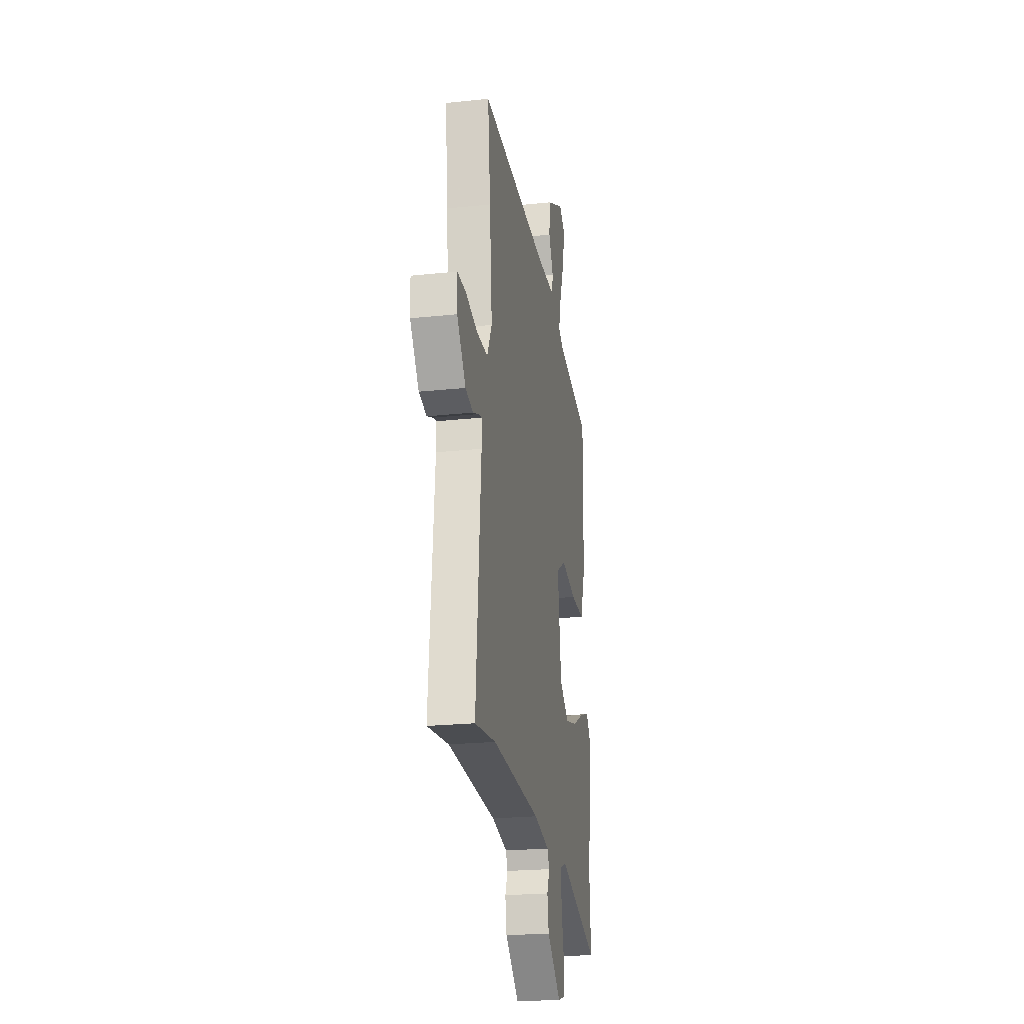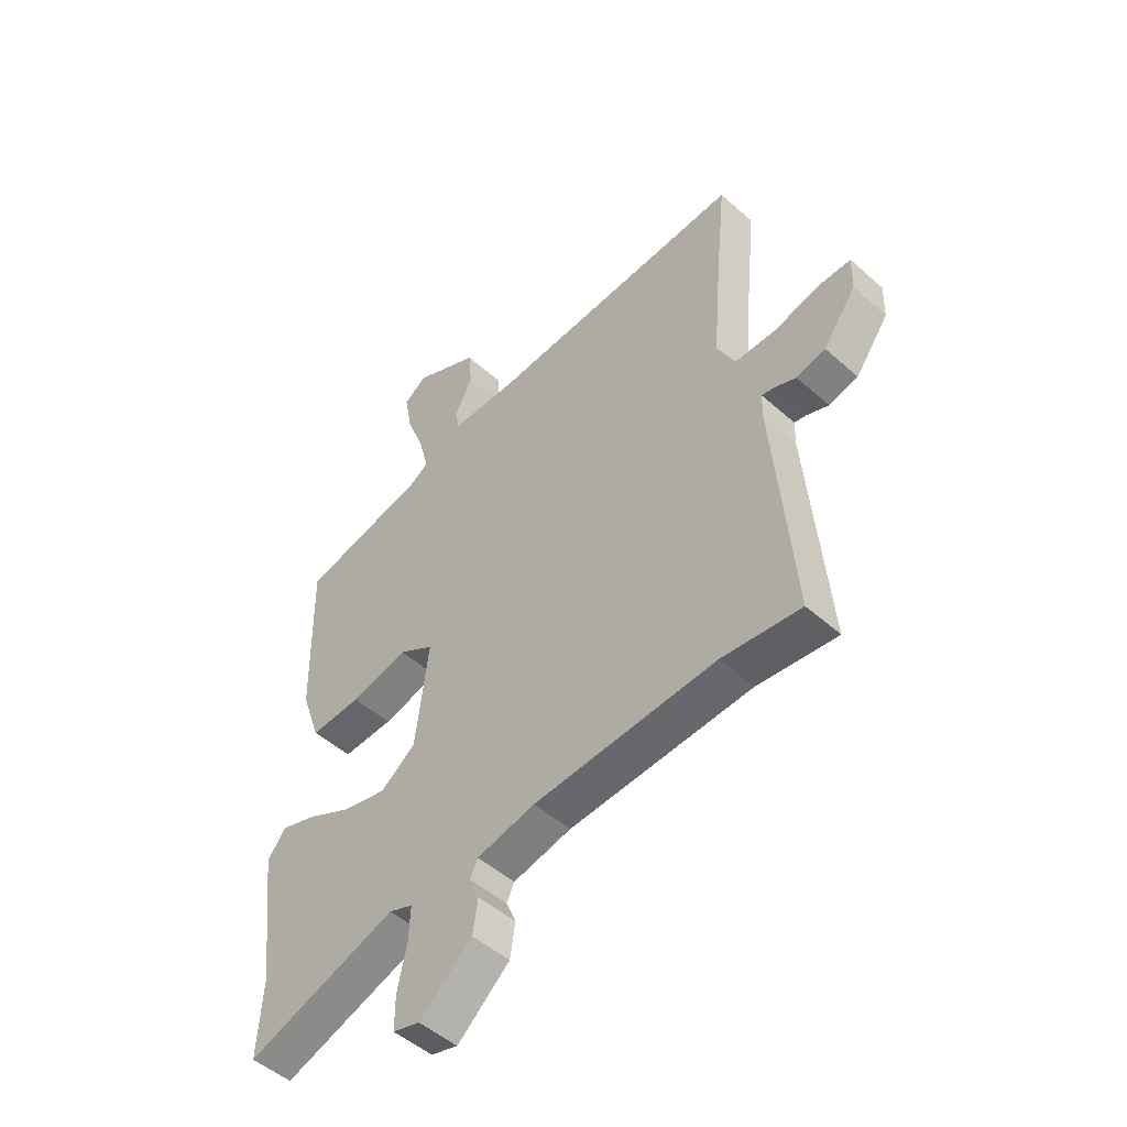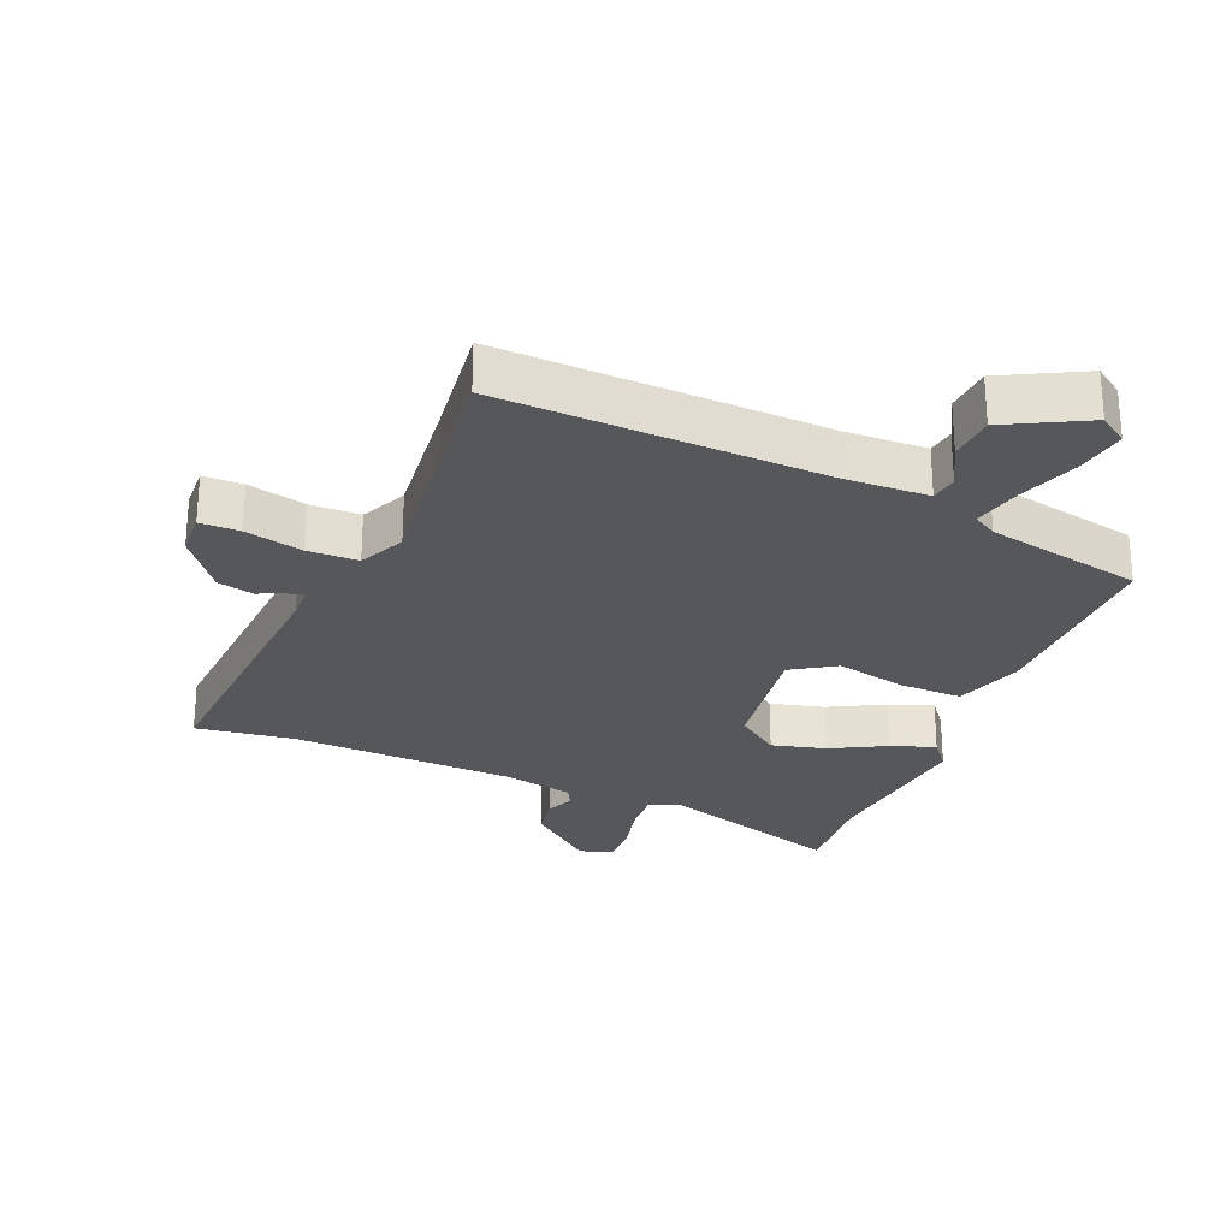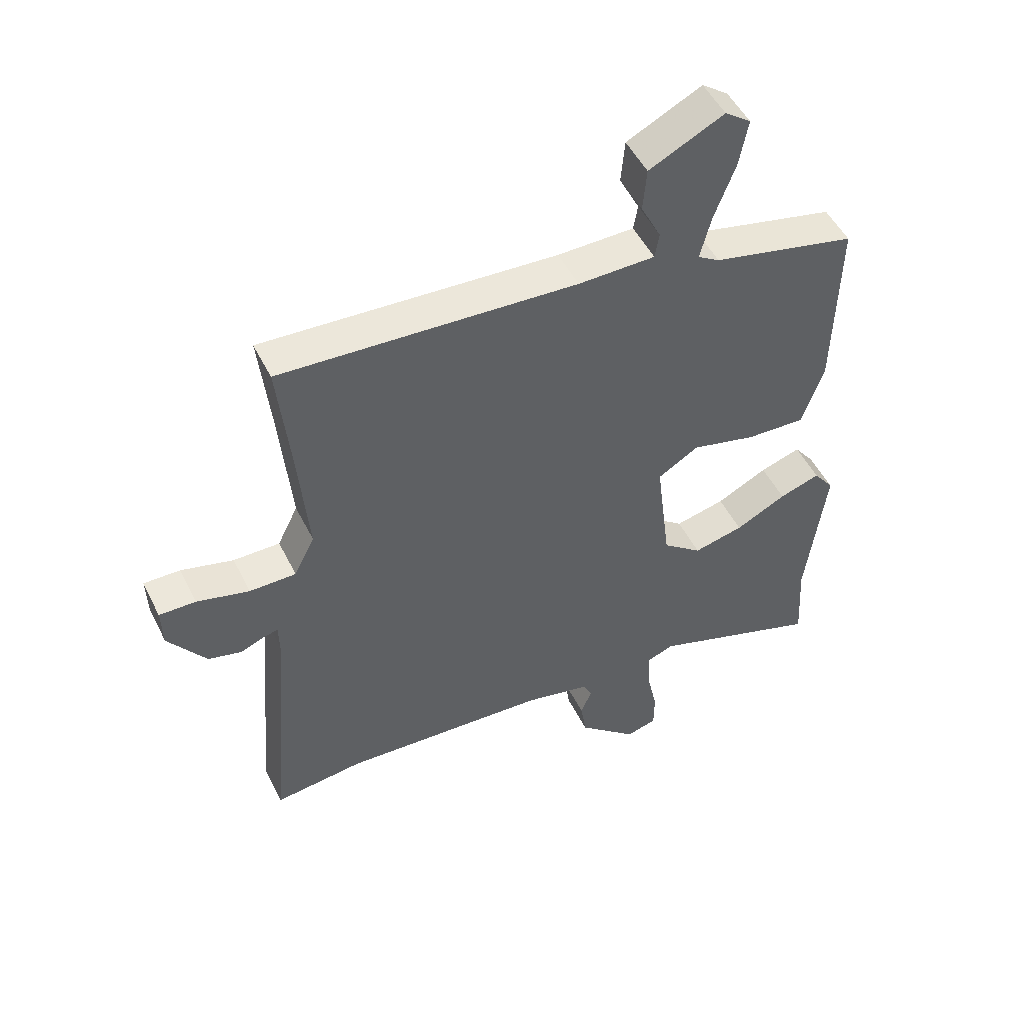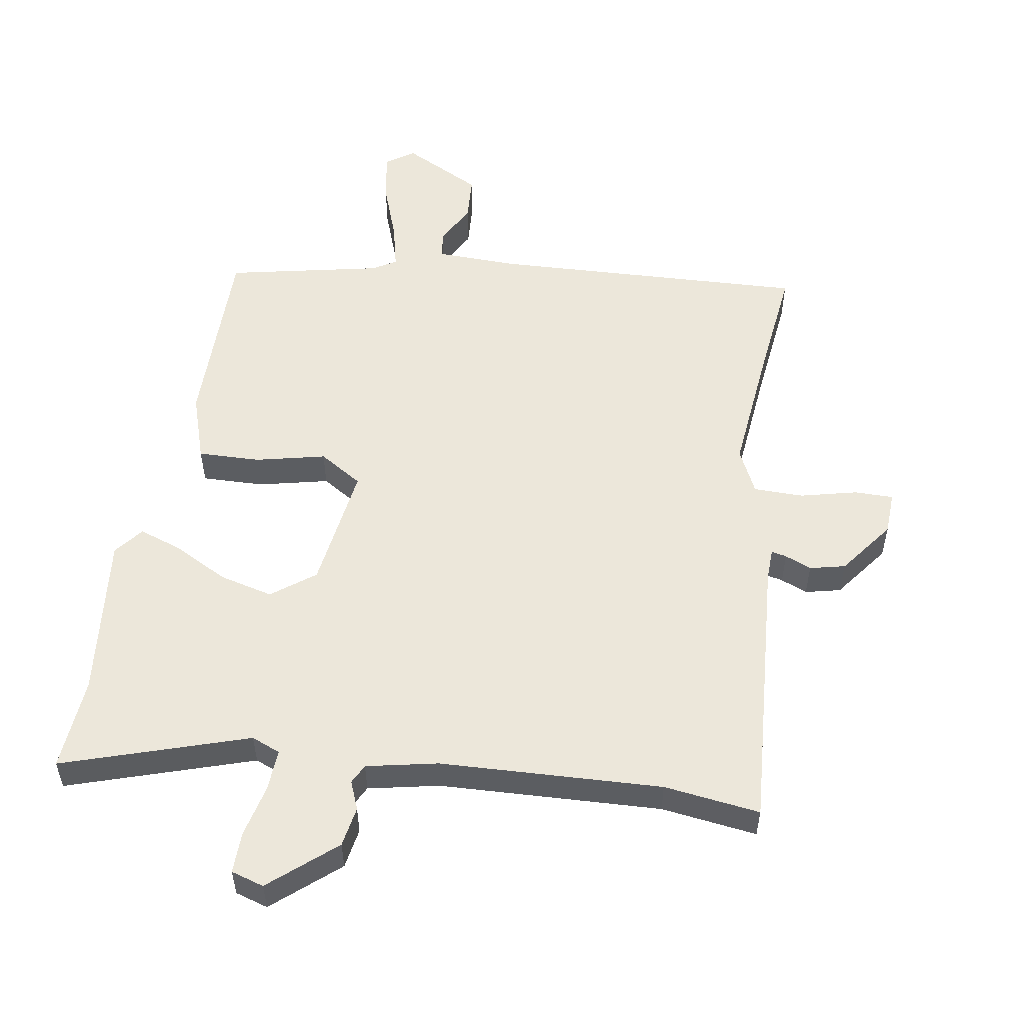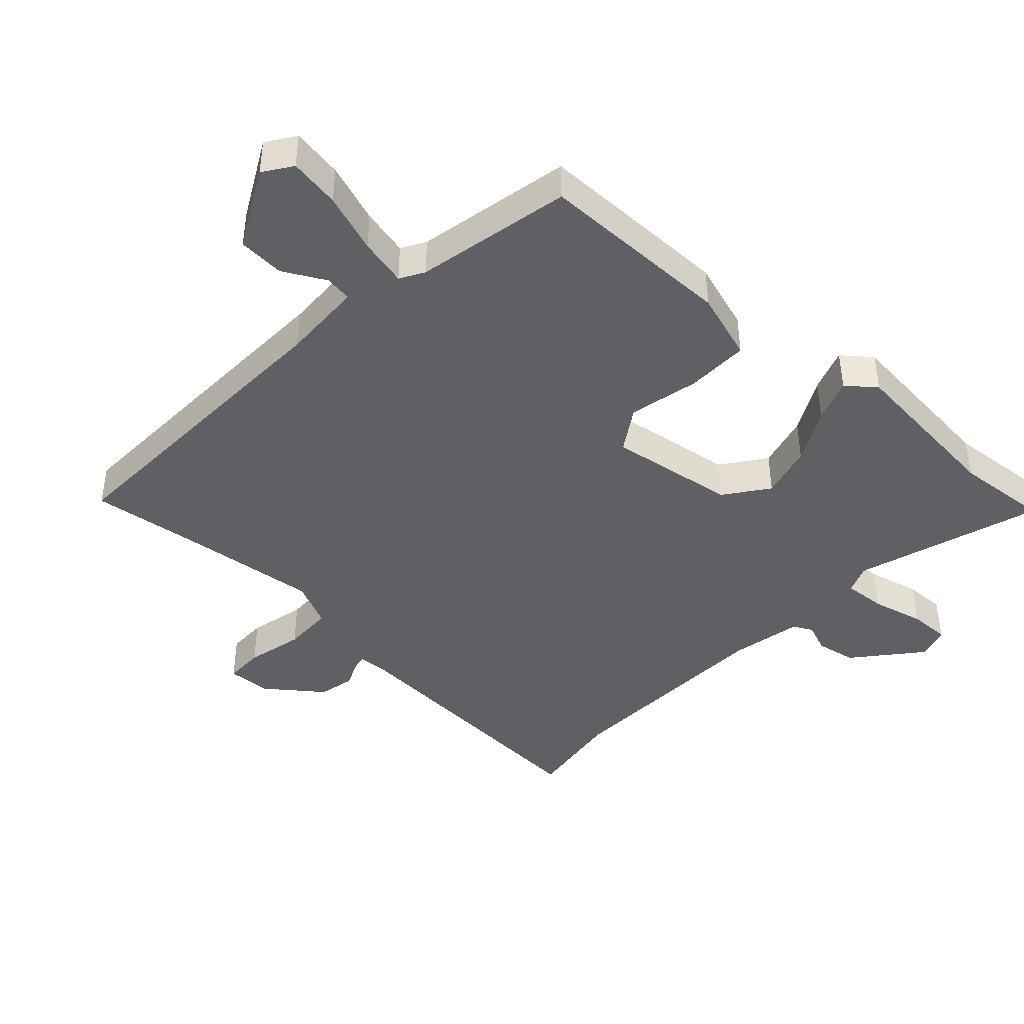
<metadata>
{"format":"obj","ext":"obj","renderer":"f3d","projection":"perspective","resolution":1024,"background":"white","views":[{"elev":-22.6,"azim":-79.6,"up":"+Z"},{"elev":-49.9,"azim":-134.3,"up":"+Z"},{"elev":-26.5,"azim":-21.5,"up":"+Y"},{"elev":50.4,"azim":-25.9,"up":"+Z"},{"elev":53.6,"azim":-169.9,"up":"+Y"},{"elev":-42.7,"azim":48.6,"up":"+Y"}]}
</metadata>
<code>
v 0.498 0.07 -0.469
v 0.507 0.07 -0.617
v 0.216 0.07 -0.518
v 0.17 0.07 -0.536
v 0.173 0.07 -0.603
v 0.191 0.07 -0.686
v 0.191 0.07 -0.751
v 0.139 0.07 -0.766
v 0.038 0.07 -0.677
v 0.028 0.07 -0.613
v 0.047 0.07 -0.568
v 0.032 0.07 -0.537
v -0.08 0.07 -0.512
v -0.431 0.07 -0.492
v -0.583 0.07 -0.51
v -0.546 0.07 -0.069
v -0.547 0.07 -0.018
v -0.571 0.07 -0.023
v -0.613 0.07 -0.04
v -0.669 0.07 -0.026
v -0.733 0.07 0.062
v -0.735 0.07 0.131
v -0.673 0.07 0.13
v -0.584 0.07 0.107
v -0.505 0.07 0.107
v -0.47 0.07 0.178
v -0.488 0.07 0.385
v -0.507 0.07 0.571
v -0.007 0.07 0.543
v 0.123 0.07 0.545
v 0.13 0.07 0.588
v 0.096 0.07 0.655
v 0.102 0.07 0.728
v 0.228 0.07 0.791
v 0.272 0.07 0.759
v 0.257 0.07 0.679
v 0.222 0.07 0.586
v 0.203 0.07 0.511
v 0.24 0.07 0.488
v 0.484 0.07 0.433
v 0.478 0.07 0.124
v 0.441 0.07 0.016
v 0.342 0.07 0.02
v 0.232 0.07 0.047
v 0.163 0.07 0.005
v 0.188 0.07 -0.196
v 0.255 0.07 -0.248
v 0.34 0.07 -0.228
v 0.426 0.07 -0.184
v 0.495 0.07 -0.161
v 0.53 0.07 -0.207
v 0.498 0 -0.469
v 0.507 0 -0.617
v 0.216 0 -0.518
v 0.17 0 -0.536
v 0.173 0 -0.603
v 0.191 0 -0.686
v 0.191 0 -0.751
v 0.139 0 -0.766
v 0.038 0 -0.677
v 0.028 0 -0.613
v 0.047 0 -0.568
v 0.032 0 -0.537
v -0.08 0 -0.512
v -0.431 0 -0.492
v -0.583 0 -0.51
v -0.546 0 -0.069
v -0.547 0 -0.018
v -0.571 0 -0.023
v -0.613 0 -0.04
v -0.669 0 -0.026
v -0.733 0 0.062
v -0.735 0 0.131
v -0.673 0 0.13
v -0.584 0 0.107
v -0.505 0 0.107
v -0.47 0 0.178
v -0.488 0 0.385
v -0.507 0 0.571
v -0.007 0 0.543
v 0.123 0 0.545
v 0.13 0 0.588
v 0.096 0 0.655
v 0.102 0 0.728
v 0.228 0 0.791
v 0.272 0 0.759
v 0.257 0 0.679
v 0.222 0 0.586
v 0.203 0 0.511
v 0.24 0 0.488
v 0.484 0 0.433
v 0.478 0 0.124
v 0.441 0 0.016
v 0.342 0 0.02
v 0.232 0 0.047
v 0.163 0 0.005
v 0.188 0 -0.196
v 0.255 0 -0.248
v 0.34 0 -0.228
v 0.426 0 -0.184
v 0.495 0 -0.161
v 0.53 0 -0.207
f 50 51 1
f 49 50 1
f 48 49 1
f 1 2 3
f 48 1 3
f 47 48 3
f 46 47 3 4
f 45 46 4
f 42 43 44
f 41 42 44
f 40 41 44
f 39 40 44
f 38 39 44 45
f 35 36 37
f 34 35 37
f 33 34 37
f 32 33 37
f 31 32 37
f 30 31 37 38
f 29 30 38 45
f 29 45 4
f 28 29 4
f 27 28 4
f 22 23 24
f 21 22 24
f 20 21 24
f 19 20 24
f 18 19 24
f 17 18 24 25
f 16 17 25 26
f 14 15 16 26
f 9 10 11
f 8 9 11
f 7 8 11
f 6 7 11
f 5 6 11
f 5 11 12
f 4 5 12
f 27 4 12
f 26 27 12
f 13 14 26
f 12 13 26
f 52 102 101
f 52 101 100
f 52 100 99
f 54 53 52
f 54 52 99
f 54 99 98
f 55 54 98 97
f 55 97 96
f 95 94 93
f 95 93 92
f 95 92 91
f 95 91 90
f 96 95 90 89
f 88 87 86
f 88 86 85
f 88 85 84
f 88 84 83
f 88 83 82
f 89 88 82 81
f 96 89 81 80
f 55 96 80
f 55 80 79
f 55 79 78
f 75 74 73
f 75 73 72
f 75 72 71
f 75 71 70
f 75 70 69
f 76 75 69 68
f 77 76 68 67
f 77 67 66 65
f 62 61 60
f 62 60 59
f 62 59 58
f 62 58 57
f 62 57 56
f 63 62 56
f 63 56 55
f 63 55 78
f 63 78 77
f 77 65 64
f 77 64 63
f 1 52 53 2
f 2 53 54 3
f 3 54 55 4
f 4 55 56 5
f 5 56 57 6
f 6 57 58 7
f 7 58 59 8
f 8 59 60 9
f 9 60 61 10
f 10 61 62 11
f 11 62 63 12
f 12 63 64 13
f 13 64 65 14
f 14 65 66 15
f 15 66 67 16
f 16 67 68 17
f 17 68 69 18
f 18 69 70 19
f 19 70 71 20
f 20 71 72 21
f 21 72 73 22
f 22 73 74 23
f 23 74 75 24
f 24 75 76 25
f 25 76 77 26
f 26 77 78 27
f 27 78 79 28
f 28 79 80 29
f 29 80 81 30
f 30 81 82 31
f 31 82 83 32
f 32 83 84 33
f 33 84 85 34
f 34 85 86 35
f 35 86 87 36
f 36 87 88 37
f 37 88 89 38
f 38 89 90 39
f 39 90 91 40
f 40 91 92 41
f 41 92 93 42
f 42 93 94 43
f 43 94 95 44
f 44 95 96 45
f 45 96 97 46
f 46 97 98 47
f 47 98 99 48
f 48 99 100 49
f 49 100 101 50
f 50 101 102 51
f 51 102 52 1

</code>
